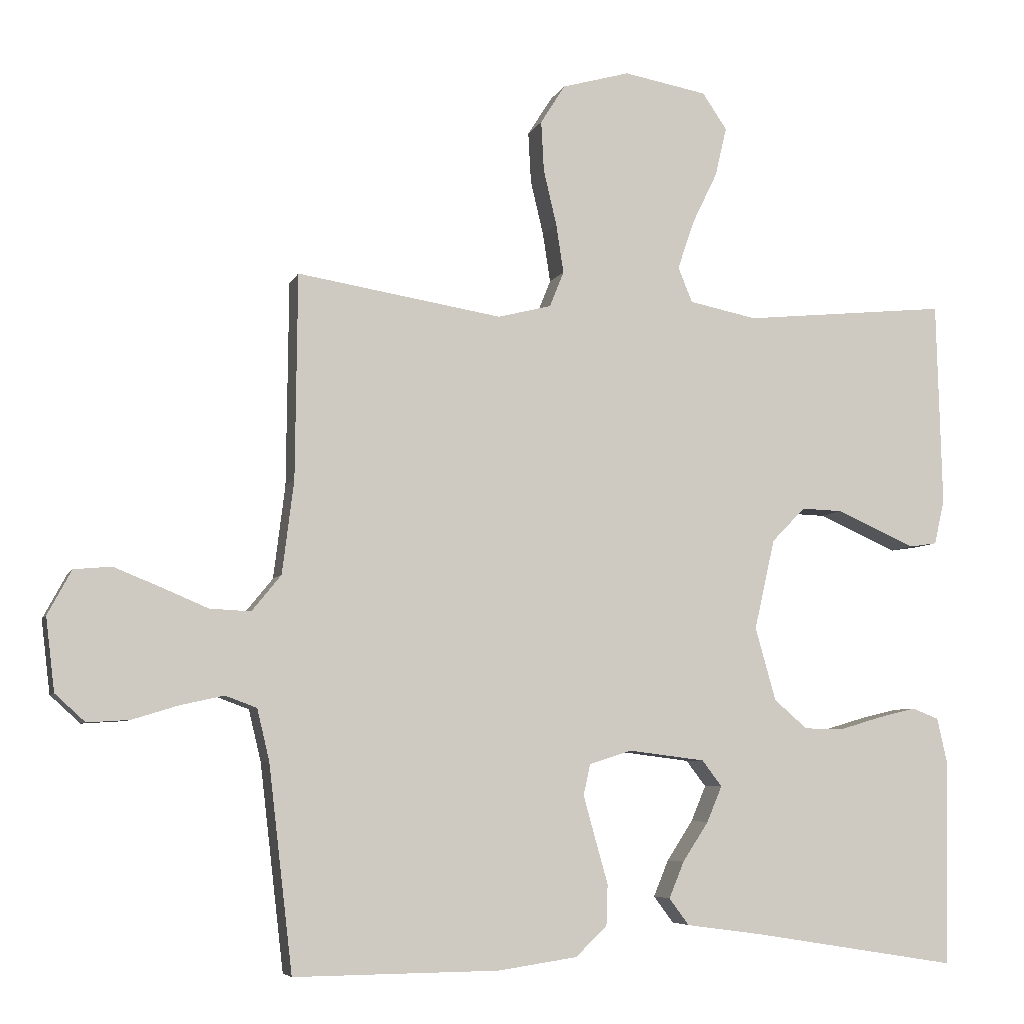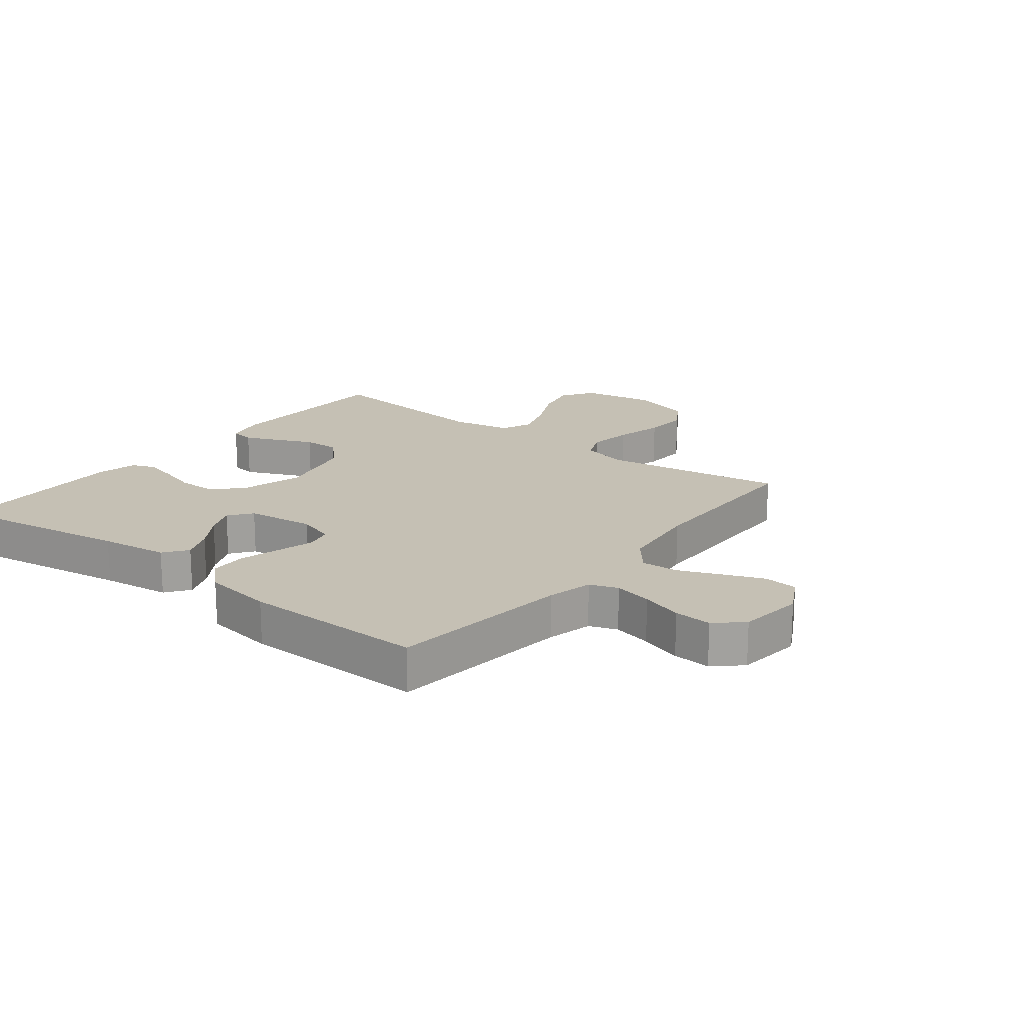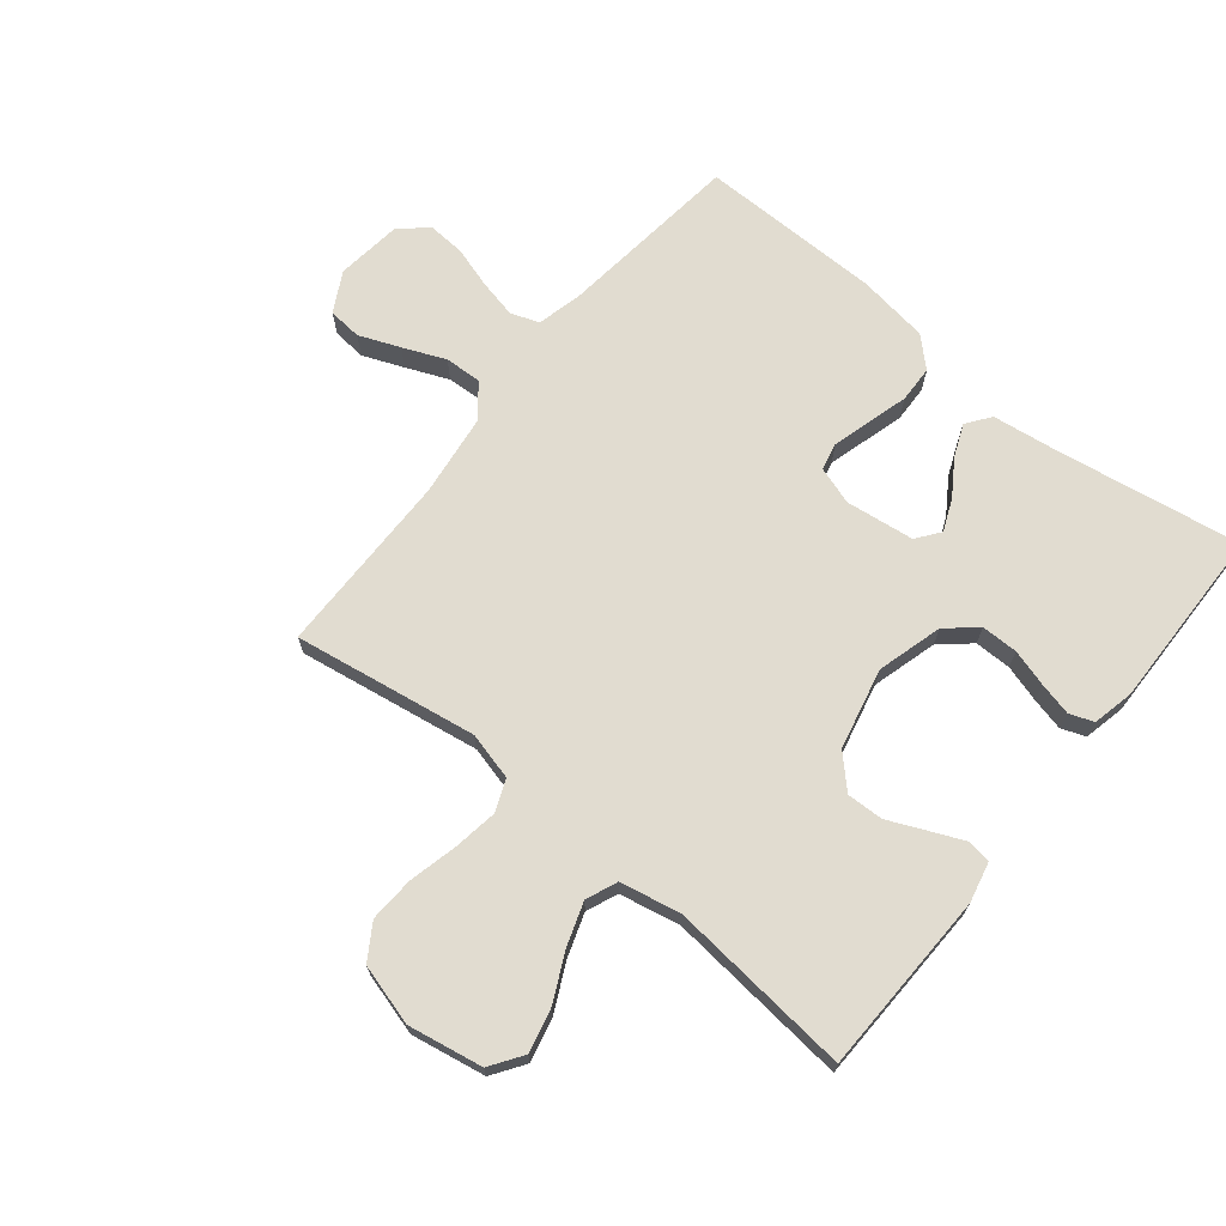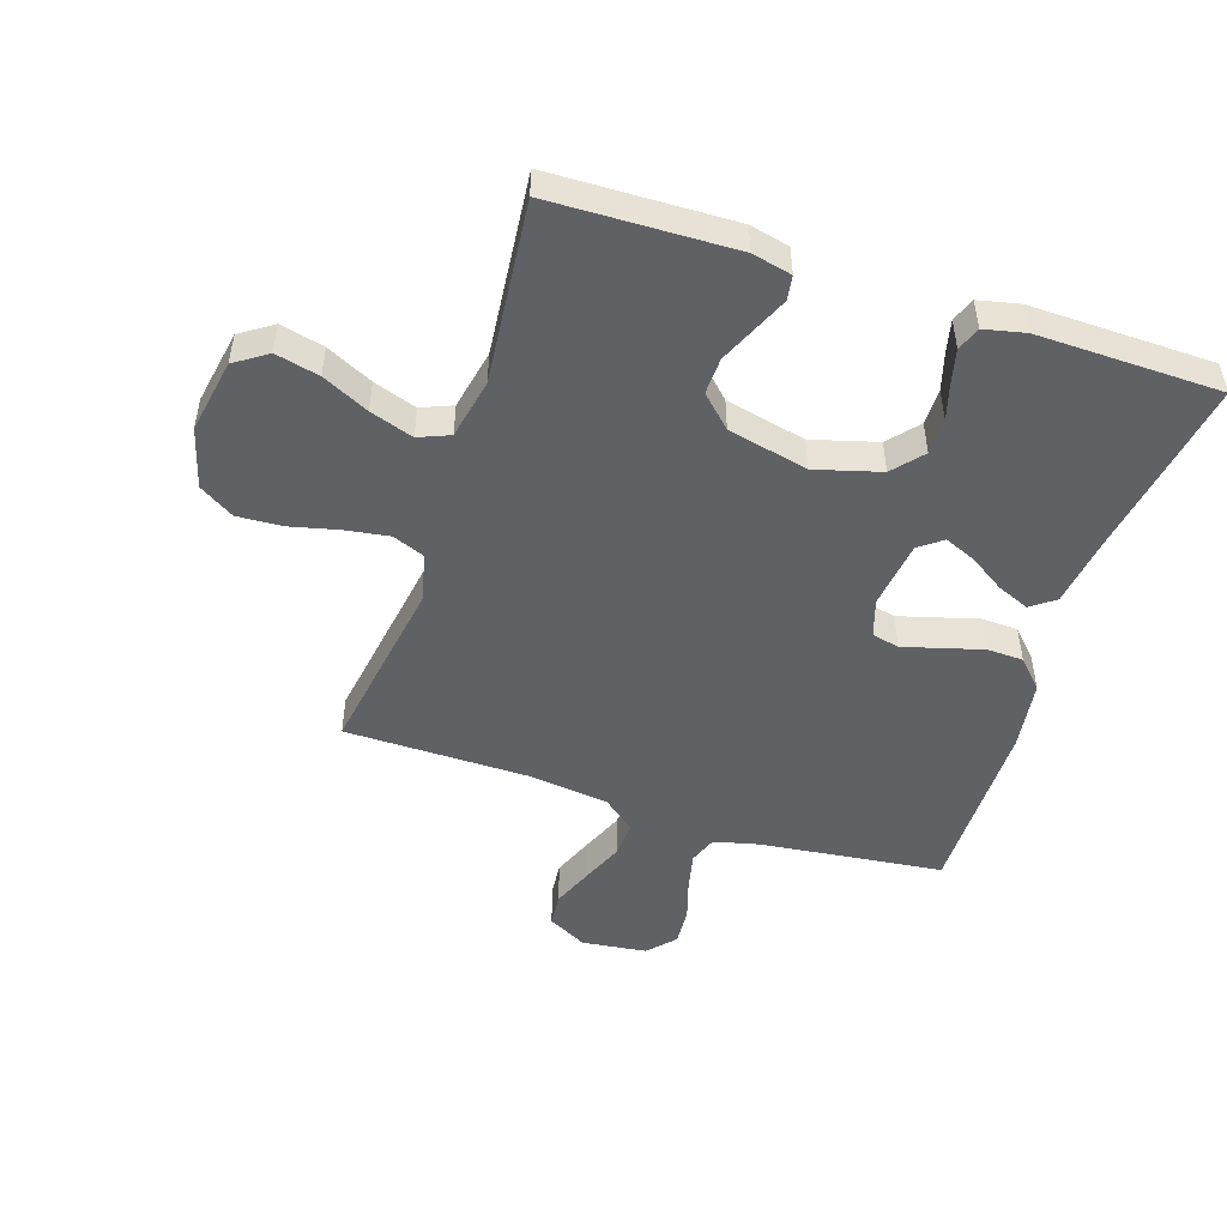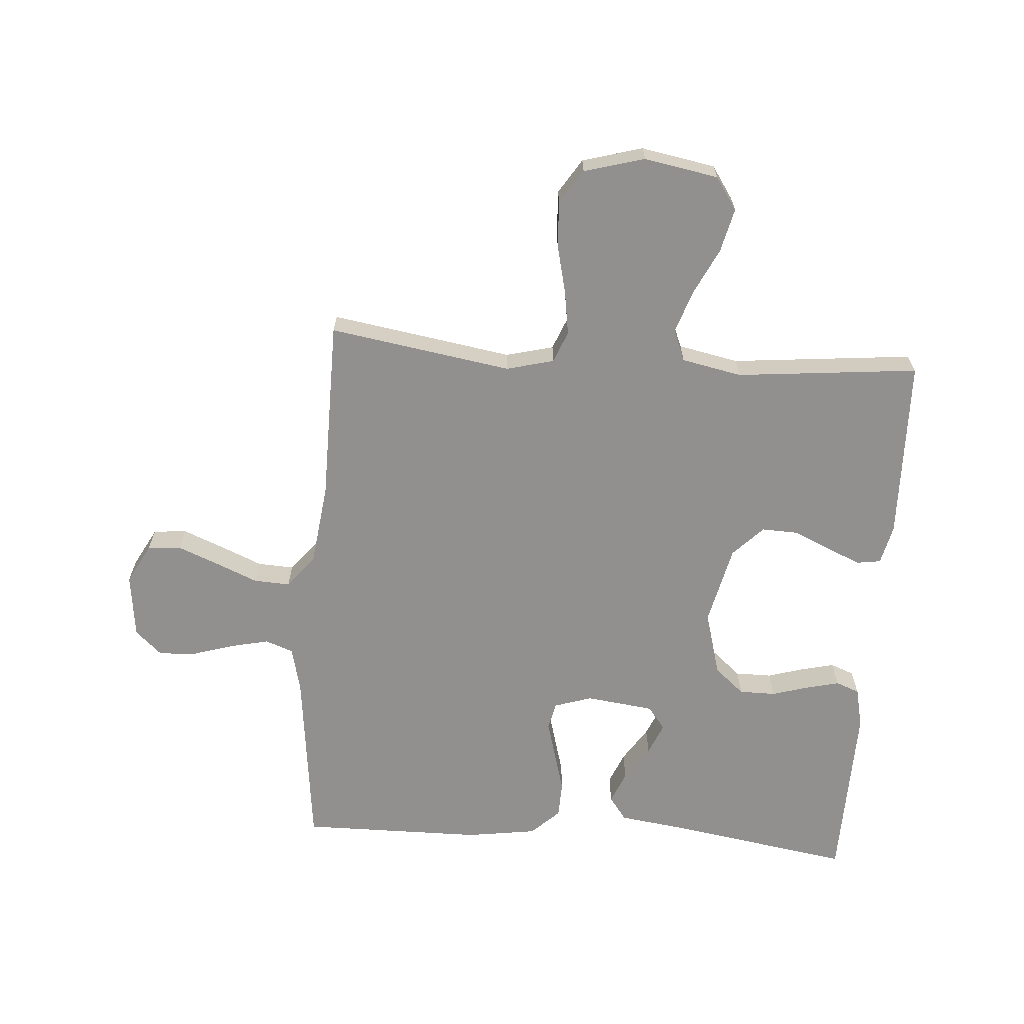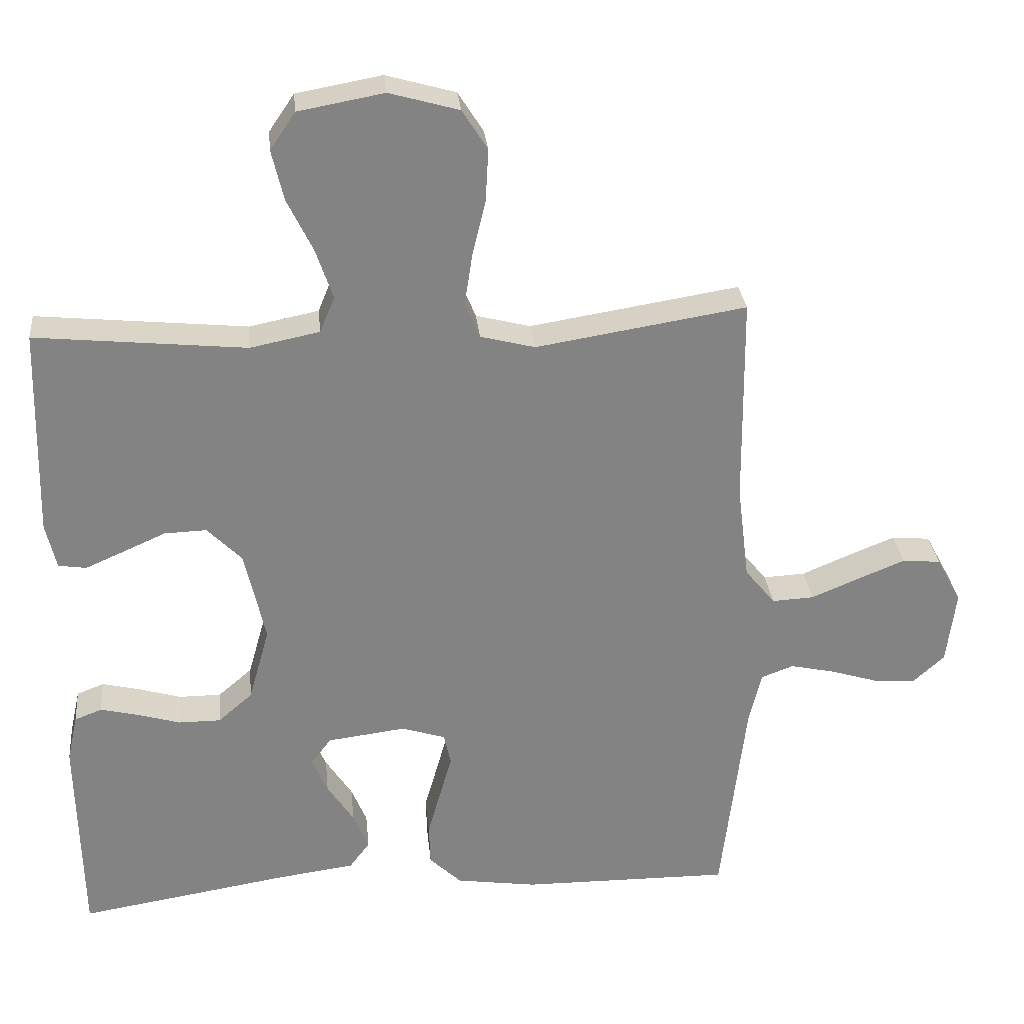
<metadata>
{"format":"obj","ext":"obj","renderer":"f3d","projection":"perspective","resolution":1024,"background":"white","views":[{"elev":-6.2,"azim":-15.6,"up":"+Z"},{"elev":18.4,"azim":-141.9,"up":"+Y"},{"elev":69.4,"azim":39.0,"up":"+Y"},{"elev":-49.1,"azim":71.9,"up":"+Y"},{"elev":-65.7,"azim":-4.2,"up":"+Y"},{"elev":29.4,"azim":174.3,"up":"+Z"}]}
</metadata>
<code>
v -0.5 0.07 0.5
v -0.2 0.07 0.452
v -0.122 0.07 0.472
v -0.101 0.07 0.524
v -0.112 0.07 0.596
v -0.131 0.07 0.676
v -0.135 0.07 0.75
v -0.099 0.07 0.807
v 0 0.07 0.835
v 0.122 0.07 0.813
v 0.158 0.07 0.76
v 0.141 0.07 0.688
v 0.104 0.07 0.612
v 0.08 0.07 0.541
v 0.101 0.07 0.49
v 0.2 0.07 0.47
v 0.5 0.07 0.5
v 0.508 0.07 0.2
v 0.493 0.07 0.135
v 0.453 0.07 0.129
v 0.398 0.07 0.153
v 0.337 0.07 0.18
v 0.277 0.07 0.182
v 0.228 0.07 0.132
v 0.198 0.07 0
v 0.228 0.07 -0.107
v 0.277 0.07 -0.149
v 0.337 0.07 -0.149
v 0.398 0.07 -0.131
v 0.452 0.07 -0.118
v 0.491 0.07 -0.133
v 0.506 0.07 -0.2
v 0.5 0.07 -0.5
v 0.2 0.07 -0.452
v 0.088 0.07 -0.437
v 0.059 0.07 -0.398
v 0.081 0.07 -0.345
v 0.119 0.07 -0.287
v 0.141 0.07 -0.235
v 0.112 0.07 -0.197
v 0 0.07 -0.183
v -0.062 0.07 -0.203
v -0.072 0.07 -0.248
v -0.055 0.07 -0.309
v -0.036 0.07 -0.376
v -0.038 0.07 -0.436
v -0.084 0.07 -0.48
v -0.2 0.07 -0.497
v -0.5 0.07 -0.5
v -0.535 0.07 -0.2
v -0.553 0.07 -0.125
v -0.599 0.07 -0.108
v -0.662 0.07 -0.122
v -0.73 0.07 -0.143
v -0.792 0.07 -0.147
v -0.836 0.07 -0.107
v -0.849 0.07 0
v -0.814 0.07 0.065
v -0.759 0.07 0.07
v -0.692 0.07 0.043
v -0.623 0.07 0.014
v -0.563 0.07 0.011
v -0.52 0.07 0.064
v -0.503 0.07 0.2
v -0.5 0 0.5
v -0.2 0 0.452
v -0.122 0 0.472
v -0.101 0 0.524
v -0.112 0 0.596
v -0.131 0 0.676
v -0.135 0 0.75
v -0.099 0 0.807
v 0 0 0.835
v 0.122 0 0.813
v 0.158 0 0.76
v 0.141 0 0.688
v 0.104 0 0.612
v 0.08 0 0.541
v 0.101 0 0.49
v 0.2 0 0.47
v 0.5 0 0.5
v 0.508 0 0.2
v 0.493 0 0.135
v 0.453 0 0.129
v 0.398 0 0.153
v 0.337 0 0.18
v 0.277 0 0.182
v 0.228 0 0.132
v 0.198 0 0
v 0.228 0 -0.107
v 0.277 0 -0.149
v 0.337 0 -0.149
v 0.398 0 -0.131
v 0.452 0 -0.118
v 0.491 0 -0.133
v 0.506 0 -0.2
v 0.5 0 -0.5
v 0.2 0 -0.452
v 0.088 0 -0.437
v 0.059 0 -0.398
v 0.081 0 -0.345
v 0.119 0 -0.287
v 0.141 0 -0.235
v 0.112 0 -0.197
v 0 0 -0.183
v -0.062 0 -0.203
v -0.072 0 -0.248
v -0.055 0 -0.309
v -0.036 0 -0.376
v -0.038 0 -0.436
v -0.084 0 -0.48
v -0.2 0 -0.497
v -0.5 0 -0.5
v -0.535 0 -0.2
v -0.553 0 -0.125
v -0.599 0 -0.108
v -0.662 0 -0.122
v -0.73 0 -0.143
v -0.792 0 -0.147
v -0.836 0 -0.107
v -0.849 0 0
v -0.814 0 0.065
v -0.759 0 0.07
v -0.692 0 0.043
v -0.623 0 0.014
v -0.563 0 0.011
v -0.52 0 0.064
v -0.503 0 0.2
f 59 60 61
f 58 59 61
f 57 58 61
f 56 57 61
f 55 56 61
f 54 55 61
f 53 54 61
f 52 53 61 62
f 51 52 62 63
f 48 49 50
f 47 48 50
f 46 47 50
f 45 46 50
f 44 45 50
f 50 51 63
f 44 50 63
f 43 44 63
f 36 37 38
f 35 36 38
f 34 35 38
f 34 38 39
f 33 34 39
f 32 33 39
f 31 32 39
f 30 31 39
f 29 30 39
f 28 29 39
f 27 28 39 40
f 20 21 22
f 19 20 22
f 18 19 22
f 17 18 22
f 16 17 22
f 15 16 22 23
f 11 12 13
f 10 11 13
f 9 10 13
f 8 9 13
f 7 8 13
f 6 7 13
f 5 6 13
f 4 5 13 14
f 3 4 14 15
f 64 1 2
f 64 2 3
f 63 64 3
f 43 63 3
f 42 43 3
f 26 27 40 41
f 3 15 23 24
f 3 24 25
f 26 41 42
f 25 26 42
f 3 25 42
f 125 124 123
f 125 123 122
f 125 122 121
f 125 121 120
f 125 120 119
f 125 119 118
f 125 118 117
f 126 125 117 116
f 127 126 116 115
f 114 113 112
f 114 112 111
f 114 111 110
f 114 110 109
f 114 109 108
f 127 115 114
f 127 114 108
f 127 108 107
f 102 101 100
f 102 100 99
f 102 99 98
f 103 102 98
f 103 98 97
f 103 97 96
f 103 96 95
f 103 95 94
f 103 94 93
f 103 93 92
f 104 103 92 91
f 86 85 84
f 86 84 83
f 86 83 82
f 86 82 81
f 86 81 80
f 87 86 80 79
f 77 76 75
f 77 75 74
f 77 74 73
f 77 73 72
f 77 72 71
f 77 71 70
f 77 70 69
f 78 77 69 68
f 79 78 68 67
f 66 65 128
f 67 66 128
f 67 128 127
f 67 127 107
f 67 107 106
f 105 104 91 90
f 88 87 79 67
f 89 88 67
f 106 105 90
f 106 90 89
f 106 89 67
f 1 65 66 2
f 2 66 67 3
f 3 67 68 4
f 4 68 69 5
f 5 69 70 6
f 6 70 71 7
f 7 71 72 8
f 8 72 73 9
f 9 73 74 10
f 10 74 75 11
f 11 75 76 12
f 12 76 77 13
f 13 77 78 14
f 14 78 79 15
f 15 79 80 16
f 16 80 81 17
f 17 81 82 18
f 18 82 83 19
f 19 83 84 20
f 20 84 85 21
f 21 85 86 22
f 22 86 87 23
f 23 87 88 24
f 24 88 89 25
f 25 89 90 26
f 26 90 91 27
f 27 91 92 28
f 28 92 93 29
f 29 93 94 30
f 30 94 95 31
f 31 95 96 32
f 32 96 97 33
f 33 97 98 34
f 34 98 99 35
f 35 99 100 36
f 36 100 101 37
f 37 101 102 38
f 38 102 103 39
f 39 103 104 40
f 40 104 105 41
f 41 105 106 42
f 42 106 107 43
f 43 107 108 44
f 44 108 109 45
f 45 109 110 46
f 46 110 111 47
f 47 111 112 48
f 48 112 113 49
f 49 113 114 50
f 50 114 115 51
f 51 115 116 52
f 52 116 117 53
f 53 117 118 54
f 54 118 119 55
f 55 119 120 56
f 56 120 121 57
f 57 121 122 58
f 58 122 123 59
f 59 123 124 60
f 60 124 125 61
f 61 125 126 62
f 62 126 127 63
f 63 127 128 64
f 64 128 65 1

</code>
